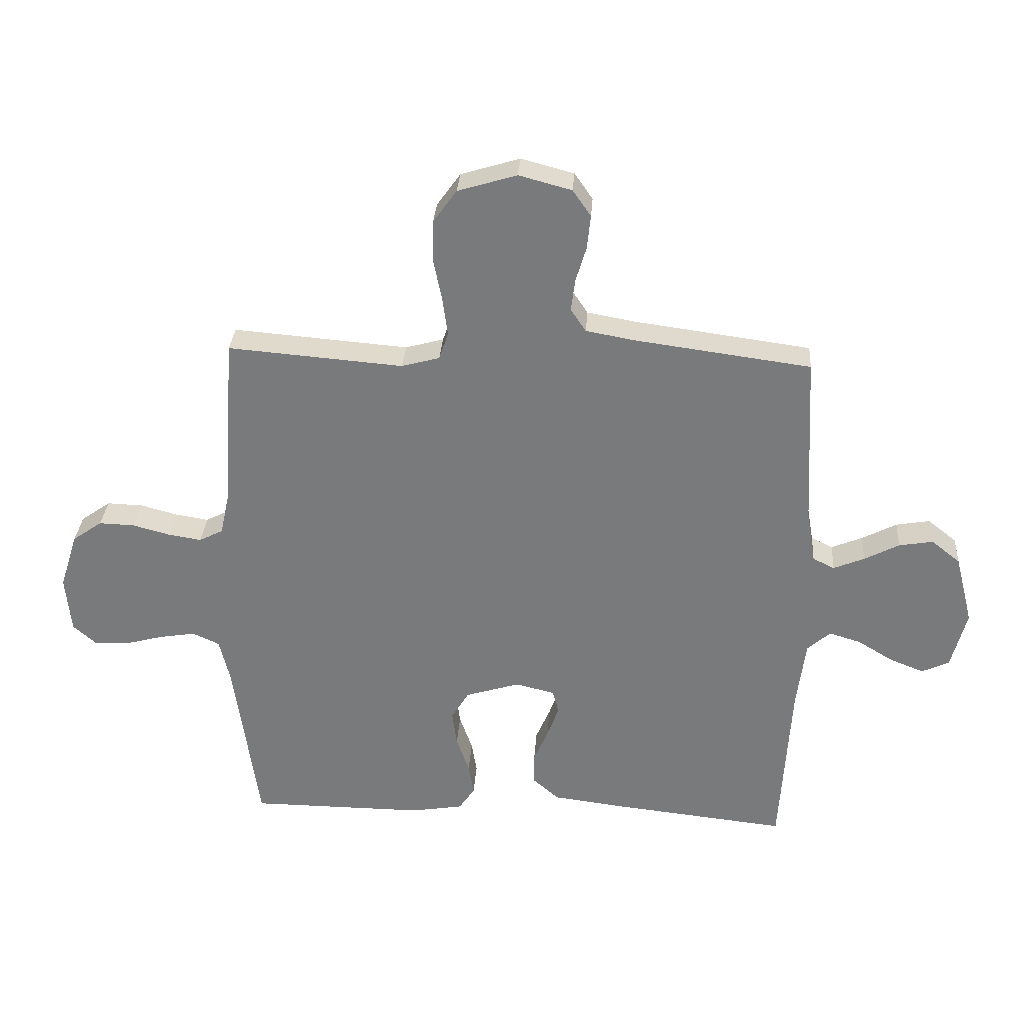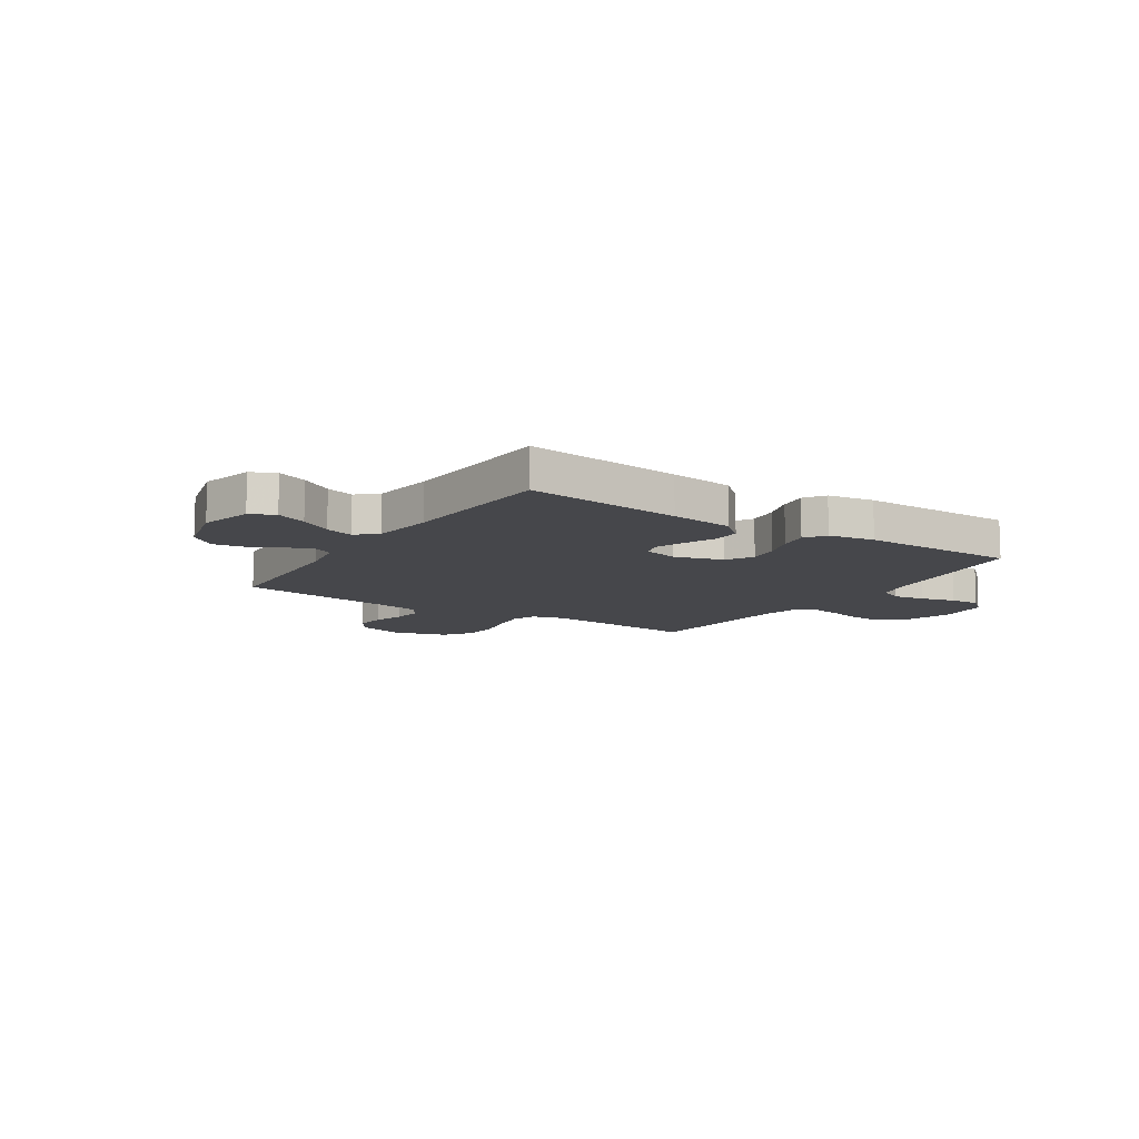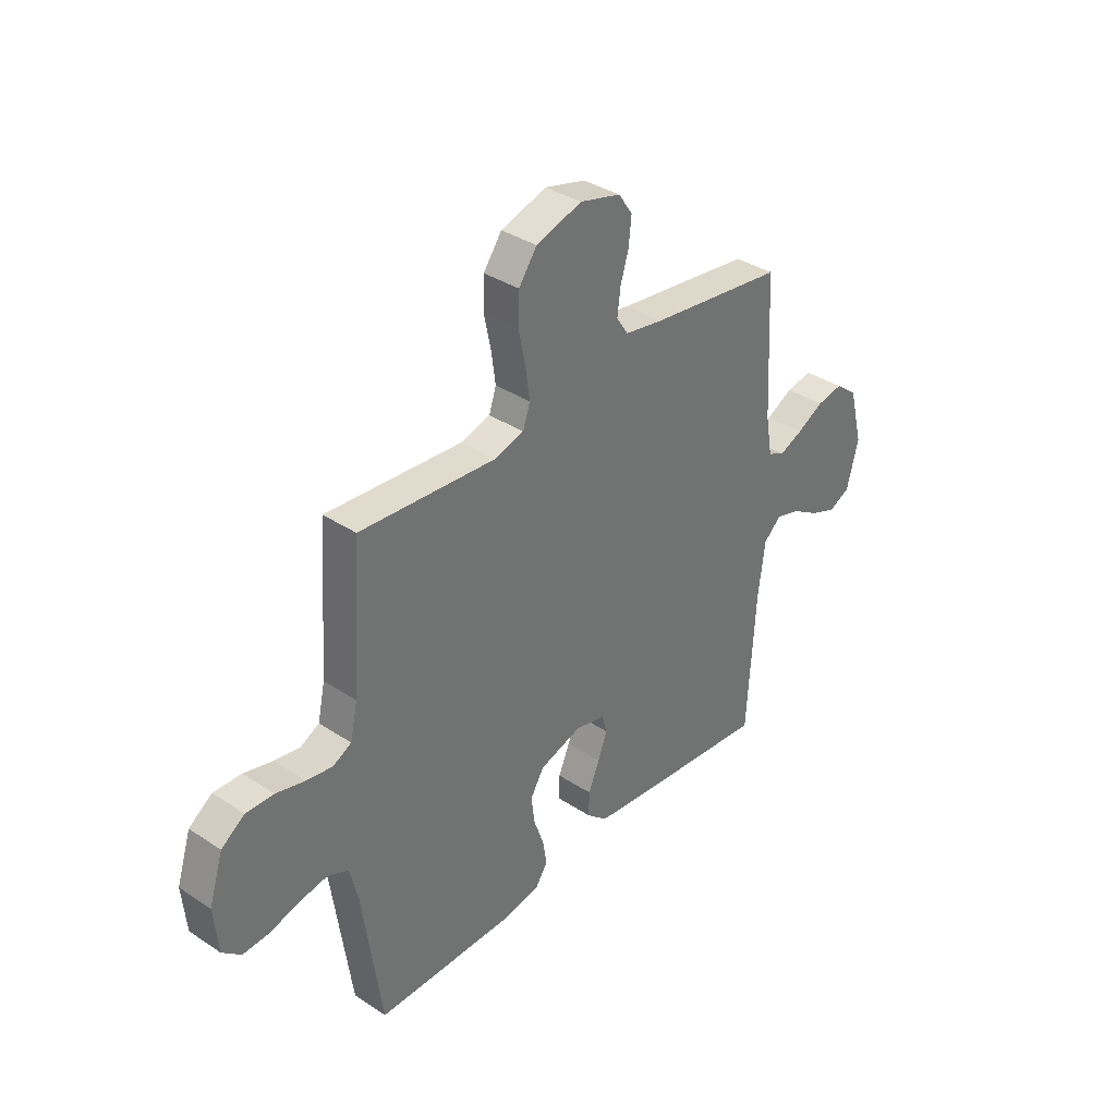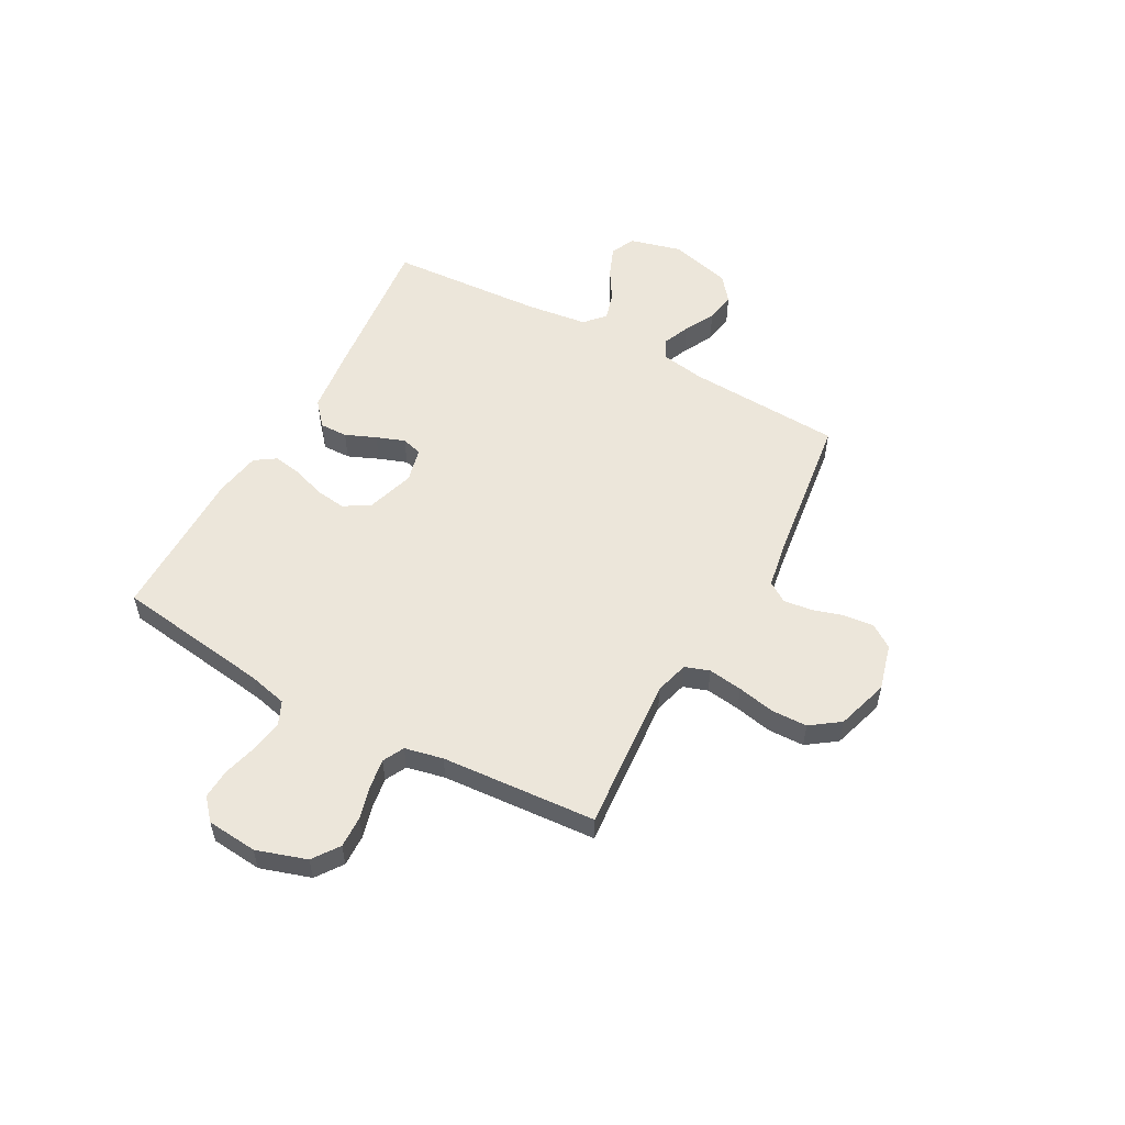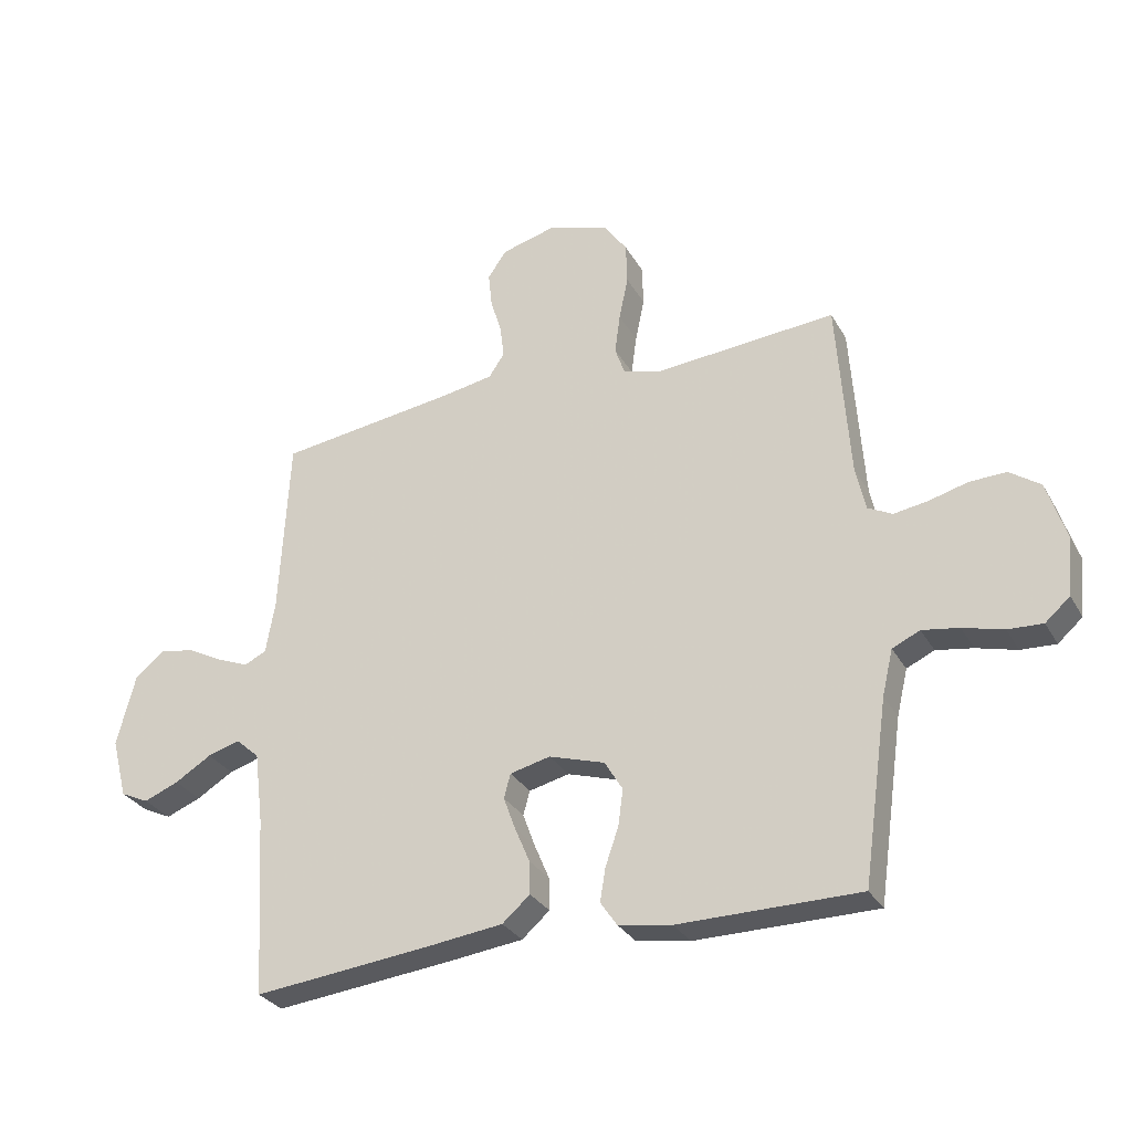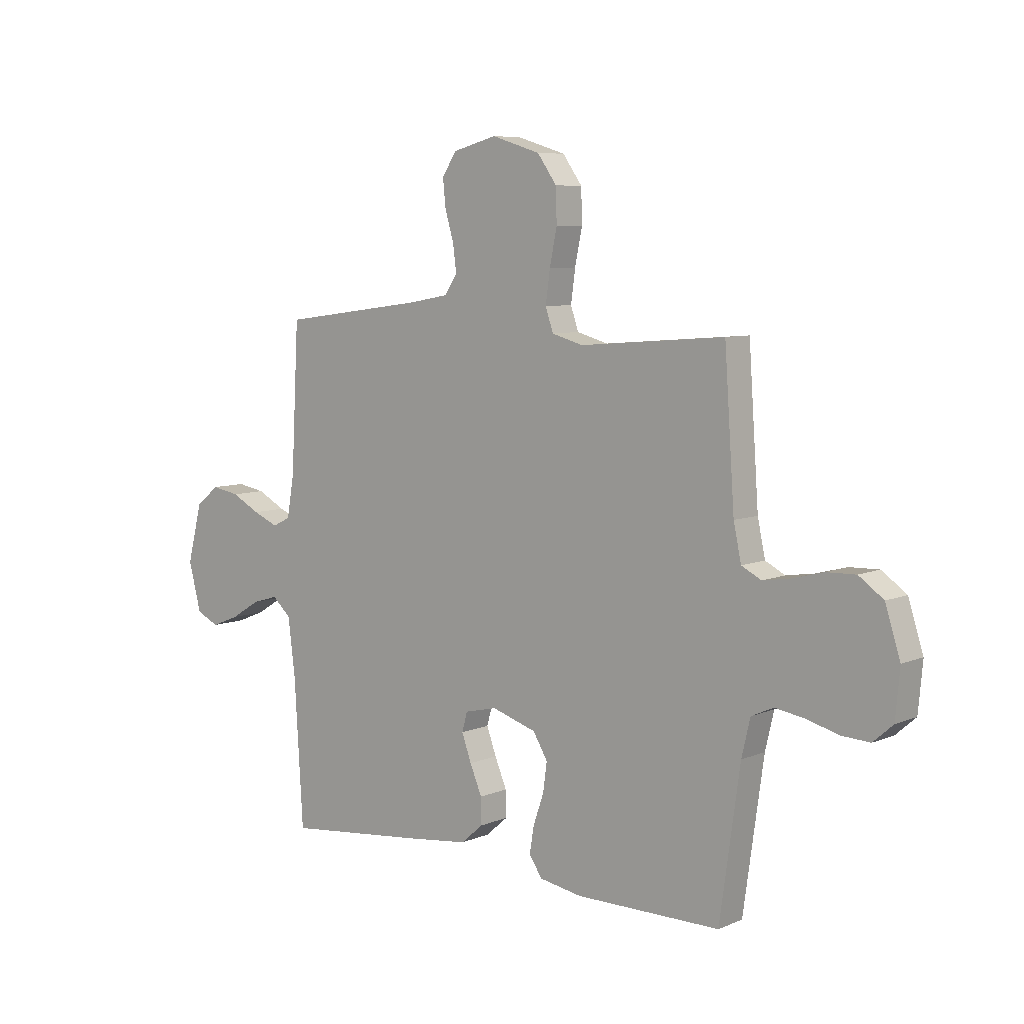
<metadata>
{"format":"obj","ext":"obj","renderer":"f3d","projection":"perspective","resolution":1024,"background":"white","views":[{"elev":31.5,"azim":4.0,"up":"+Z"},{"elev":-10.8,"azim":146.7,"up":"+Y"},{"elev":36.2,"azim":-49.3,"up":"+Z"},{"elev":54.5,"azim":-61.3,"up":"+Y"},{"elev":-29.9,"azim":-155.3,"up":"+Z"},{"elev":7.3,"azim":-139.6,"up":"+Z"}]}
</metadata>
<code>
v -0.5 0.07 0.5
v -0.2 0.07 0.476
v -0.135 0.07 0.494
v -0.119 0.07 0.541
v -0.128 0.07 0.607
v -0.143 0.07 0.68
v -0.141 0.07 0.749
v -0.101 0.07 0.805
v 0 0.07 0.836
v 0.09 0.07 0.812
v 0.121 0.07 0.767
v 0.115 0.07 0.709
v 0.097 0.07 0.649
v 0.09 0.07 0.594
v 0.116 0.07 0.555
v 0.2 0.07 0.54
v 0.5 0.07 0.5
v 0.516 0.07 0.2
v 0.531 0.07 0.114
v 0.568 0.07 0.096
v 0.621 0.07 0.118
v 0.68 0.07 0.149
v 0.738 0.07 0.159
v 0.787 0.07 0.12
v 0.818 0.07 0
v 0.792 0.07 -0.1
v 0.745 0.07 -0.122
v 0.687 0.07 -0.099
v 0.626 0.07 -0.062
v 0.572 0.07 -0.046
v 0.533 0.07 -0.081
v 0.518 0.07 -0.2
v 0.5 0.07 -0.5
v 0.2 0.07 -0.468
v 0.078 0.07 -0.453
v 0.032 0.07 -0.413
v 0.033 0.07 -0.359
v 0.058 0.07 -0.3
v 0.078 0.07 -0.245
v 0.067 0.07 -0.205
v 0 0.07 -0.189
v -0.093 0.07 -0.218
v -0.123 0.07 -0.268
v -0.115 0.07 -0.328
v -0.093 0.07 -0.391
v -0.084 0.07 -0.446
v -0.111 0.07 -0.486
v -0.2 0.07 -0.501
v -0.5 0.07 -0.5
v -0.542 0.07 -0.2
v -0.56 0.07 -0.124
v -0.606 0.07 -0.103
v -0.667 0.07 -0.113
v -0.734 0.07 -0.131
v -0.792 0.07 -0.134
v -0.833 0.07 -0.098
v -0.842 0.07 0
v -0.811 0.07 0.097
v -0.76 0.07 0.133
v -0.699 0.07 0.131
v -0.635 0.07 0.114
v -0.578 0.07 0.105
v -0.537 0.07 0.126
v -0.521 0.07 0.2
v -0.5 0 0.5
v -0.2 0 0.476
v -0.135 0 0.494
v -0.119 0 0.541
v -0.128 0 0.607
v -0.143 0 0.68
v -0.141 0 0.749
v -0.101 0 0.805
v 0 0 0.836
v 0.09 0 0.812
v 0.121 0 0.767
v 0.115 0 0.709
v 0.097 0 0.649
v 0.09 0 0.594
v 0.116 0 0.555
v 0.2 0 0.54
v 0.5 0 0.5
v 0.516 0 0.2
v 0.531 0 0.114
v 0.568 0 0.096
v 0.621 0 0.118
v 0.68 0 0.149
v 0.738 0 0.159
v 0.787 0 0.12
v 0.818 0 0
v 0.792 0 -0.1
v 0.745 0 -0.122
v 0.687 0 -0.099
v 0.626 0 -0.062
v 0.572 0 -0.046
v 0.533 0 -0.081
v 0.518 0 -0.2
v 0.5 0 -0.5
v 0.2 0 -0.468
v 0.078 0 -0.453
v 0.032 0 -0.413
v 0.033 0 -0.359
v 0.058 0 -0.3
v 0.078 0 -0.245
v 0.067 0 -0.205
v 0 0 -0.189
v -0.093 0 -0.218
v -0.123 0 -0.268
v -0.115 0 -0.328
v -0.093 0 -0.391
v -0.084 0 -0.446
v -0.111 0 -0.486
v -0.2 0 -0.501
v -0.5 0 -0.5
v -0.542 0 -0.2
v -0.56 0 -0.124
v -0.606 0 -0.103
v -0.667 0 -0.113
v -0.734 0 -0.131
v -0.792 0 -0.134
v -0.833 0 -0.098
v -0.842 0 0
v -0.811 0 0.097
v -0.76 0 0.133
v -0.699 0 0.131
v -0.635 0 0.114
v -0.578 0 0.105
v -0.537 0 0.126
v -0.521 0 0.2
f 59 60 61
f 58 59 61
f 57 58 61
f 56 57 61
f 55 56 61
f 54 55 61
f 53 54 61
f 52 53 61 62
f 51 52 62 63
f 48 49 50
f 47 48 50
f 46 47 50
f 45 46 50
f 44 45 50
f 51 63 64
f 50 51 64
f 44 50 64
f 43 44 64
f 36 37 38
f 35 36 38
f 34 35 38
f 33 34 38
f 32 33 38
f 31 32 38 39
f 30 31 39 40
f 27 28 29
f 26 27 29
f 25 26 29
f 24 25 29
f 23 24 29
f 22 23 29
f 21 22 29
f 20 21 29 30
f 30 40 41
f 20 30 41
f 19 20 41
f 16 17 18
f 19 41 42
f 18 19 42
f 16 18 42
f 15 16 42
f 11 12 13
f 10 11 13
f 9 10 13
f 8 9 13
f 7 8 13
f 6 7 13
f 5 6 13
f 4 5 13 14
f 64 1 2
f 43 64 2
f 42 43 2
f 14 15 42
f 4 14 42
f 3 4 42
f 2 3 42
f 125 124 123
f 125 123 122
f 125 122 121
f 125 121 120
f 125 120 119
f 125 119 118
f 125 118 117
f 126 125 117 116
f 127 126 116 115
f 114 113 112
f 114 112 111
f 114 111 110
f 114 110 109
f 114 109 108
f 128 127 115
f 128 115 114
f 128 114 108
f 128 108 107
f 102 101 100
f 102 100 99
f 102 99 98
f 102 98 97
f 102 97 96
f 103 102 96 95
f 104 103 95 94
f 93 92 91
f 93 91 90
f 93 90 89
f 93 89 88
f 93 88 87
f 93 87 86
f 93 86 85
f 94 93 85 84
f 105 104 94
f 105 94 84
f 105 84 83
f 82 81 80
f 106 105 83
f 106 83 82
f 106 82 80
f 106 80 79
f 77 76 75
f 77 75 74
f 77 74 73
f 77 73 72
f 77 72 71
f 77 71 70
f 77 70 69
f 78 77 69 68
f 66 65 128
f 66 128 107
f 66 107 106
f 106 79 78
f 106 78 68
f 106 68 67
f 106 67 66
f 1 65 66 2
f 2 66 67 3
f 3 67 68 4
f 4 68 69 5
f 5 69 70 6
f 6 70 71 7
f 7 71 72 8
f 8 72 73 9
f 9 73 74 10
f 10 74 75 11
f 11 75 76 12
f 12 76 77 13
f 13 77 78 14
f 14 78 79 15
f 15 79 80 16
f 16 80 81 17
f 17 81 82 18
f 18 82 83 19
f 19 83 84 20
f 20 84 85 21
f 21 85 86 22
f 22 86 87 23
f 23 87 88 24
f 24 88 89 25
f 25 89 90 26
f 26 90 91 27
f 27 91 92 28
f 28 92 93 29
f 29 93 94 30
f 30 94 95 31
f 31 95 96 32
f 32 96 97 33
f 33 97 98 34
f 34 98 99 35
f 35 99 100 36
f 36 100 101 37
f 37 101 102 38
f 38 102 103 39
f 39 103 104 40
f 40 104 105 41
f 41 105 106 42
f 42 106 107 43
f 43 107 108 44
f 44 108 109 45
f 45 109 110 46
f 46 110 111 47
f 47 111 112 48
f 48 112 113 49
f 49 113 114 50
f 50 114 115 51
f 51 115 116 52
f 52 116 117 53
f 53 117 118 54
f 54 118 119 55
f 55 119 120 56
f 56 120 121 57
f 57 121 122 58
f 58 122 123 59
f 59 123 124 60
f 60 124 125 61
f 61 125 126 62
f 62 126 127 63
f 63 127 128 64
f 64 128 65 1

</code>
